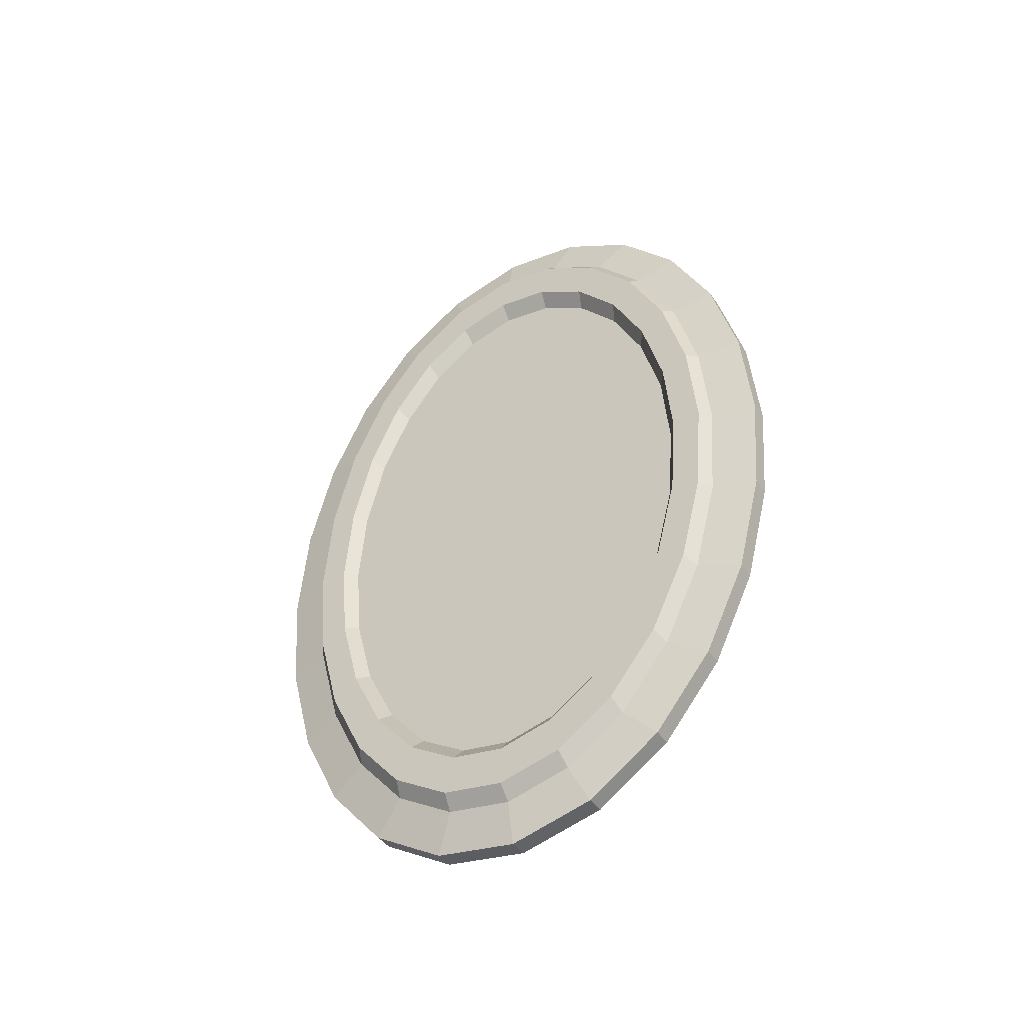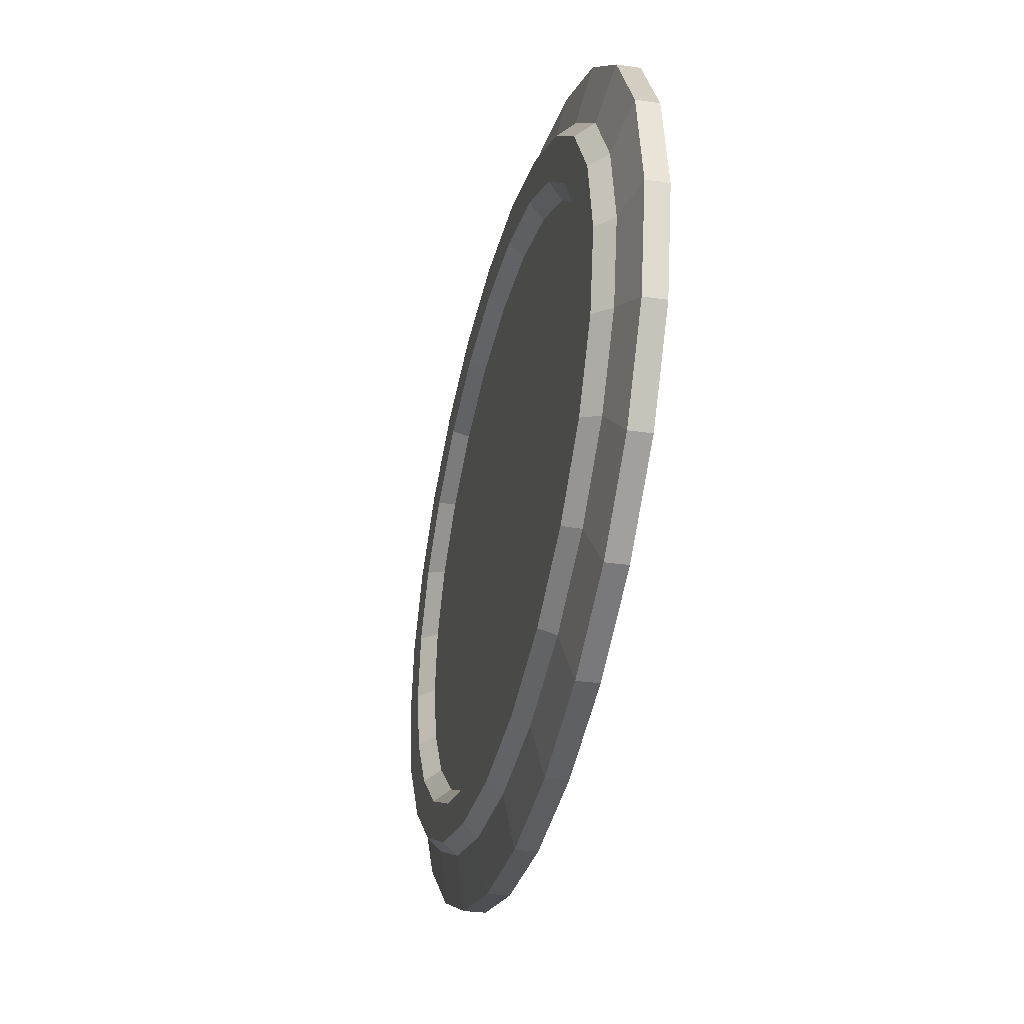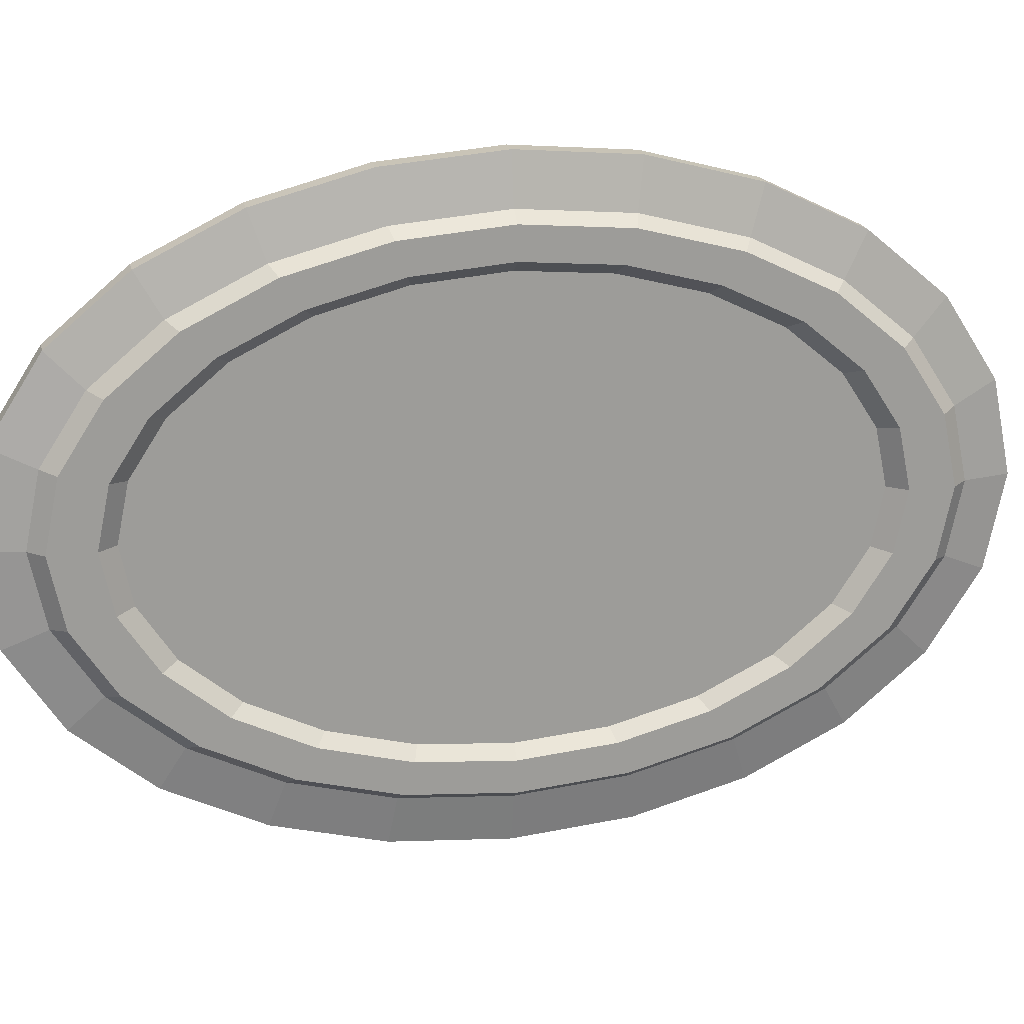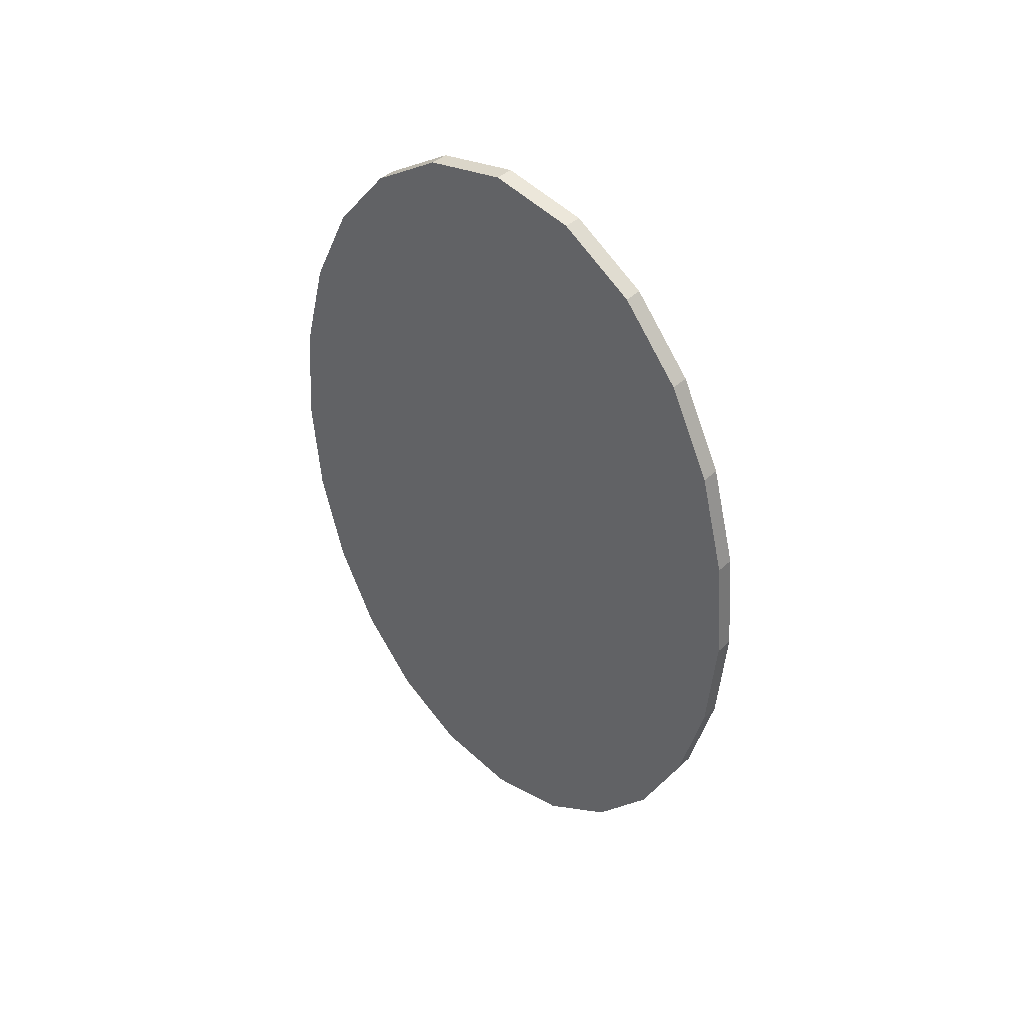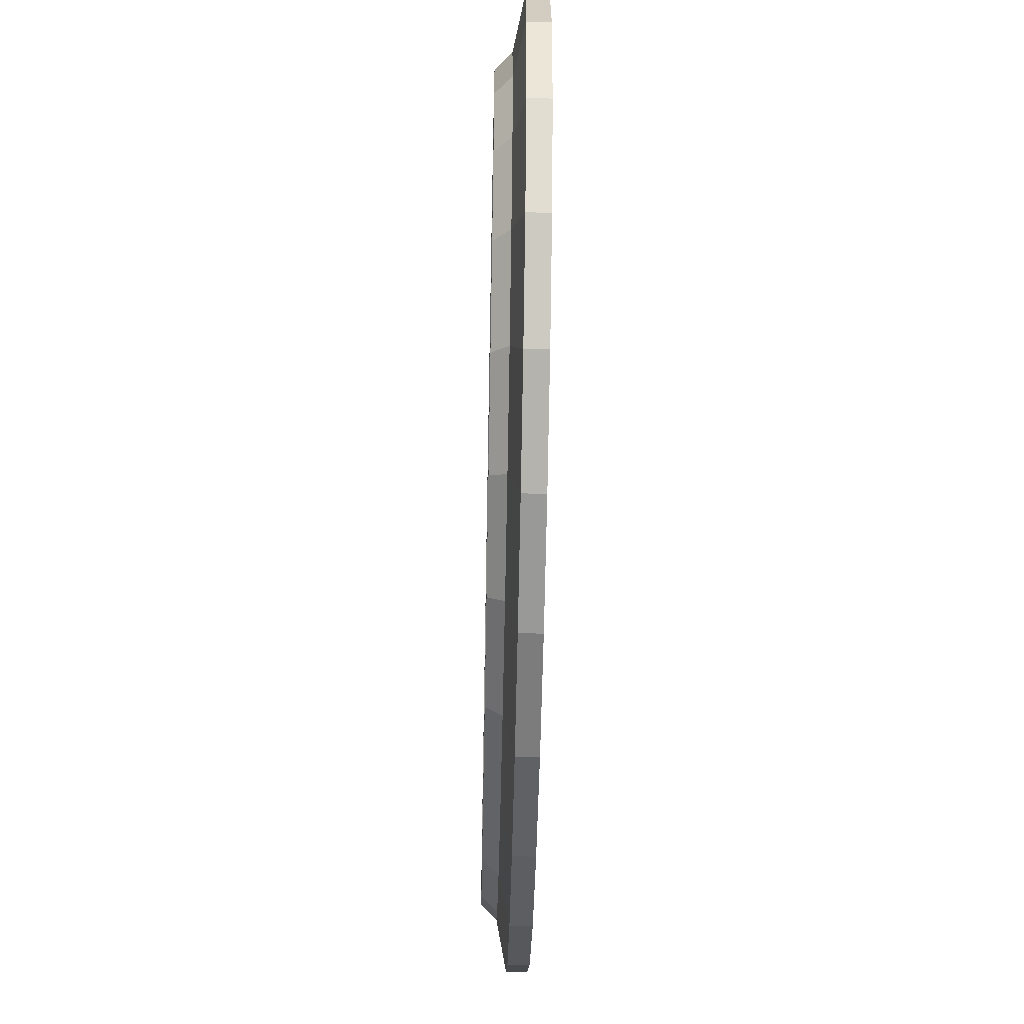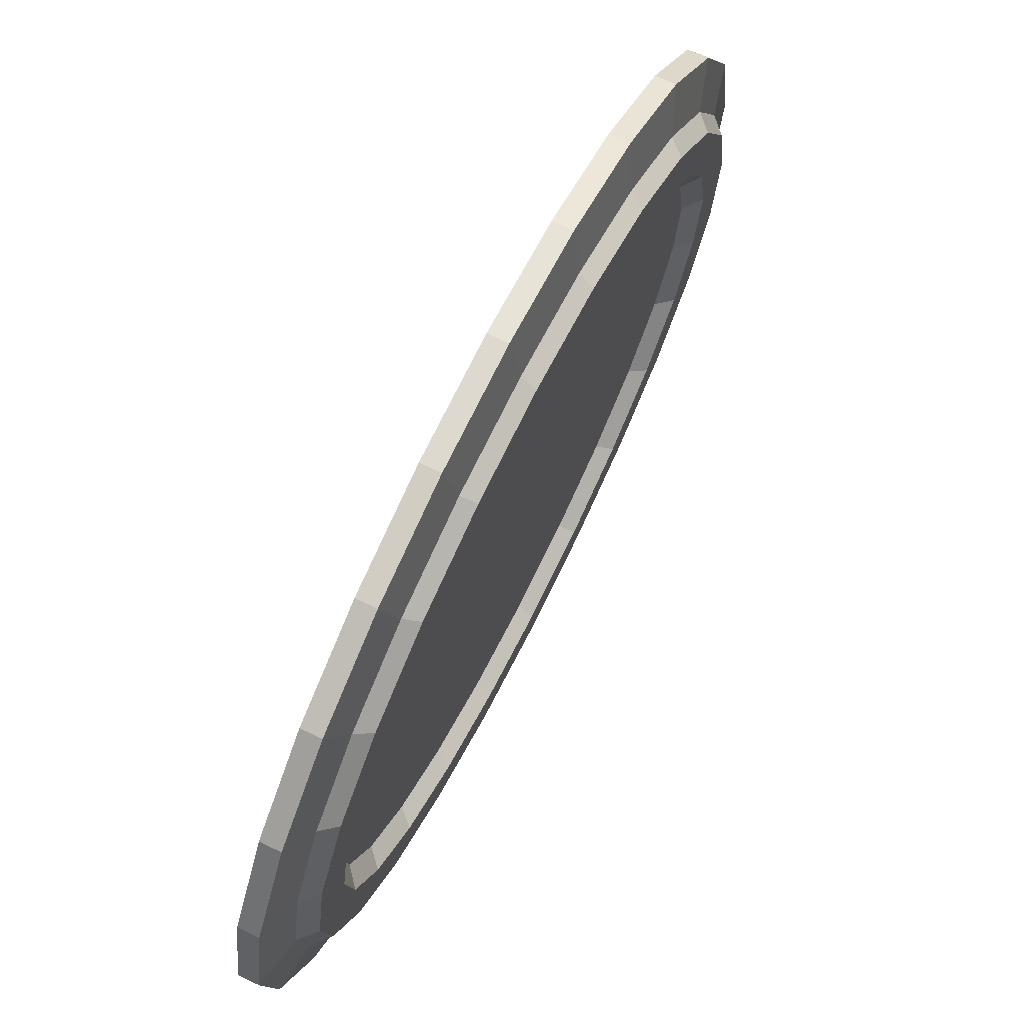
<metadata>
{"format":"obj","ext":"obj","renderer":"f3d","projection":"perspective","resolution":1024,"background":"white","views":[{"elev":-44.1,"azim":122.7,"up":"+Y"},{"elev":-31.8,"azim":168.4,"up":"+Z"},{"elev":20.1,"azim":77.5,"up":"+Z"},{"elev":41.4,"azim":-48.3,"up":"+Y"},{"elev":-53.9,"azim":178.9,"up":"+Z"},{"elev":66.7,"azim":25.9,"up":"+Z"}]}
</metadata>
<code>
o LVL2-PaintingD
v 2e-06 -4e-06 -3.122
v 2e-06 1.264 -3.016
v 2e-06 2.442 -2.704
v 2e-06 3.454 -2.208
v 2e-06 4.23 -1.561
v 2e-06 4.718 -0.8081
v 2e-06 4.885 1.5e-05
v 2e-06 4.718 0.8081
v 2e-06 4.23 1.561
v 2e-06 3.454 2.208
v 2e-06 2.442 2.704
v 2e-06 1.264 3.016
v 2e-06 -4e-06 3.122
v 2e-06 -1.264 3.016
v 2e-06 -2.442 2.704
v 2e-06 -3.454 2.208
v 2e-06 -4.23 1.561
v 2e-06 -4.718 0.8081
v 2e-06 -4.885 1.5e-05
v 2e-06 -4.718 -0.8081
v 2e-06 -4.23 -1.561
v 2e-06 -3.454 -2.208
v 2e-06 -2.442 -2.704
v 2e-06 -1.264 -3.016
v 0.516 -4e-06 -3.008
v 0.516 1.218 -2.906
v 0.516 2.353 -2.605
v 0.516 3.328 -2.127
v 0.516 4.076 -1.504
v 0.516 4.546 -0.7785
v 0.516 4.706 1.5e-05
v 0.516 4.546 0.7786
v 0.516 4.076 1.504
v 0.516 3.328 2.127
v 0.516 2.353 2.605
v 0.516 1.218 2.906
v 0.516 -4e-06 3.008
v 0.516 -1.218 2.906
v 0.516 -2.353 2.605
v 0.516 -3.328 2.127
v 0.516 -4.076 1.504
v 0.516 -4.546 0.7786
v 0.516 -4.706 1.5e-05
v 0.516 -4.546 -0.7785
v 0.516 -4.076 -1.504
v 0.516 -3.328 -2.127
v 0.516 -2.353 -2.605
v 0.516 -1.218 -2.906
v 2e-06 1.285 -3.149
v 2e-06 -4e-06 -3.257
v 2e-06 2.484 -2.831
v 2e-06 3.52 -2.323
v 2e-06 4.323 -1.653
v 2e-06 4.834 -0.8616
v 2e-06 5.011 1.5e-05
v 2e-06 4.834 0.8617
v 2e-06 4.323 1.653
v 2e-06 3.52 2.323
v 2e-06 2.484 2.831
v 2e-06 1.285 3.149
v 2e-06 -4e-06 3.257
v 2e-06 -1.285 3.149
v 2e-06 -2.484 2.831
v 2e-06 -3.52 2.323
v 2e-06 -4.323 1.653
v 2e-06 -4.834 0.8617
v 2e-06 -5.011 1.5e-05
v 2e-06 -4.834 -0.8616
v 2e-06 -4.323 -1.653
v 2e-06 -3.52 -2.323
v 2e-06 -2.484 -2.831
v 2e-06 -1.285 -3.149
v 0.516 1.238 -3.034
v 0.516 -4e-06 -3.138
v 0.516 2.394 -2.727
v 0.516 3.391 -2.238
v 0.516 4.165 -1.593
v 0.516 4.658 -0.8301
v 0.516 4.828 1.5e-05
v 0.516 4.658 0.8302
v 0.516 4.165 1.593
v 0.516 3.391 2.238
v 0.516 2.394 2.727
v 0.516 1.238 3.034
v 0.516 -4e-06 3.138
v 0.516 -1.238 3.034
v 0.516 -2.394 2.727
v 0.516 -3.391 2.238
v 0.516 -4.165 1.593
v 0.516 -4.658 0.8302
v 0.516 -4.828 1.5e-05
v 0.516 -4.658 -0.8301
v 0.516 -4.165 -1.593
v 0.516 -3.391 -2.238
v 0.516 -2.394 -2.727
v 0.516 -1.238 -3.034
v 0.3465 4.834 0.8617
v 0.3465 5.011 1.5e-05
v 0.3465 -2.484 -2.831
v 0.3465 -3.52 -2.323
v 0.3465 -3.52 2.323
v 0.3465 -2.484 2.831
v 0.3465 4.323 1.653
v 0.3465 -1.285 -3.149
v 0.3465 1.285 -3.149
v 0.3465 -4e-06 -3.257
v 0.3465 -4.323 1.653
v 0.3465 3.52 2.323
v 0.3465 2.484 -2.831
v 0.3465 -4.834 0.8617
v 0.3465 2.484 2.831
v 0.3465 3.52 -2.323
v 0.3465 -5.011 1.5e-05
v 0.3465 1.285 3.149
v 0.3465 4.323 -1.653
v 0.3465 -4.834 -0.8616
v 0.3465 -4e-06 3.257
v 0.3465 4.834 -0.8616
v 0.3465 -4.323 -1.653
v 0.3465 -1.285 3.149
v 2e-06 1.372 -3.72
v 2e-06 -4e-06 -3.836
v 2e-06 2.665 -3.377
v 2e-06 3.804 -2.817
v 2e-06 4.72 -2.05
v 2e-06 5.334 -1.092
v 2e-06 5.556 1.5e-05
v 2e-06 5.334 1.092
v 2e-06 4.72 2.05
v 2e-06 3.804 2.817
v 2e-06 2.665 3.377
v 2e-06 1.372 3.72
v 2e-06 -4e-06 3.836
v 2e-06 -1.372 3.72
v 2e-06 -2.665 3.377
v 2e-06 -3.804 2.817
v 2e-06 -4.72 2.05
v 2e-06 -5.334 1.092
v 2e-06 -5.556 1.5e-05
v 2e-06 -5.334 -1.092
v 2e-06 -4.72 -2.05
v 2e-06 -3.804 -2.817
v 2e-06 -2.665 -3.377
v 2e-06 -1.372 -3.72
v 0.233 5.556 1.5e-05
v 0.233 -3.804 -2.817
v 0.233 -2.665 3.377
v 0.233 -4e-06 -3.836
v 0.233 5.334 1.092
v 0.233 -2.665 -3.377
v 0.233 -3.804 2.817
v 0.233 4.72 2.05
v 0.233 -1.372 -3.72
v 0.233 1.372 -3.72
v 0.233 -4.72 2.05
v 0.233 3.804 2.817
v 0.233 2.665 -3.377
v 0.233 -5.334 1.092
v 0.233 2.665 3.377
v 0.233 3.804 -2.817
v 0.233 -5.556 1.5e-05
v 0.233 1.372 3.72
v 0.233 4.72 -2.05
v 0.233 -5.334 -1.092
v 0.233 -4e-06 3.836
v 0.233 5.334 -1.092
v 0.233 -4.72 -2.05
v 0.233 -1.372 3.72
v 0.516 1.115 -2.66
v 0.516 -4e-06 -2.754
v 0.516 2.154 -2.385
v 0.516 3.047 -1.947
v 0.516 3.731 -1.377
v 0.516 4.162 -0.7128
v 0.516 4.309 1.5e-05
v 0.516 4.162 0.7128
v 0.516 3.731 1.377
v 0.516 3.047 1.947
v 0.516 2.154 2.385
v 0.516 1.115 2.66
v 0.516 -4e-06 2.754
v 0.516 -1.115 2.66
v 0.516 -2.154 2.385
v 0.516 -3.047 1.947
v 0.516 -3.731 1.377
v 0.516 -4.162 0.7128
v 0.516 -4.309 1.5e-05
v 0.516 -4.162 -0.7128
v 0.516 -3.731 -1.377
v 0.516 -3.047 -1.947
v 0.516 -2.154 -2.385
v 0.516 -1.115 -2.66
v 0.349 1.061 -2.532
v 0.349 -4e-06 -2.621
v 0.349 2.051 -2.27
v 0.349 2.9 -1.854
v 0.349 3.552 -1.311
v 0.349 3.961 -0.6784
v 0.349 4.101 1.5e-05
v 0.349 3.961 0.6785
v 0.349 3.552 1.311
v 0.349 2.9 1.854
v 0.349 2.051 2.27
v 0.349 1.061 2.532
v 0.349 -4e-06 2.621
v 0.349 -1.061 2.532
v 0.349 -2.051 2.27
v 0.349 -2.9 1.854
v 0.349 -3.552 1.311
v 0.349 -3.961 0.6785
v 0.349 -4.101 1.5e-05
v 0.349 -3.961 -0.6784
v 0.349 -3.552 -1.311
v 0.349 -2.9 -1.854
v 0.349 -2.051 -2.27
v 0.349 -1.061 -2.532
f 2 1 24 23 22 21 20 19 18 17 16 15 14 13 12 11 10 9 8 7 6 5 4 3
f 29 30 174 173
f 19 20 68 67
f 33 32 80 81
f 5 6 54 53
f 46 45 93 94
f 18 19 67 66
f 32 31 79 80
f 4 5 53 52
f 45 44 92 93
f 17 18 66 65
f 31 30 78 79
f 3 4 52 51
f 44 43 91 92
f 16 17 65 64
f 30 29 77 78
f 2 3 51 49
f 43 42 90 91
f 15 16 64 63
f 29 28 76 77
f 1 2 49 50
f 42 41 89 90
f 14 15 63 62
f 28 27 75 76
f 41 40 88 89
f 13 14 62 61
f 98 97 80 79
f 100 99 95 94
f 102 101 88 87
f 97 103 81 80
f 99 104 96 95
f 106 105 73 74
f 101 107 89 88
f 103 108 82 81
f 104 106 74 96
f 105 109 75 73
f 107 110 90 89
f 108 111 83 82
f 109 112 76 75
f 110 113 91 90
f 111 114 84 83
f 112 115 77 76
f 113 116 92 91
f 114 117 85 84
f 115 118 78 77
f 116 119 93 92
f 117 120 86 85
f 118 98 79 78
f 119 100 94 93
f 120 102 87 86
f 47 46 94 95
f 6 7 55 54
f 34 33 81 82
f 20 21 69 68
f 48 47 95 96
f 7 8 56 55
f 35 34 82 83
f 21 22 70 69
f 25 48 96 74
f 8 9 57 56
f 36 35 83 84
f 22 23 71 70
f 9 10 58 57
f 37 36 84 85
f 23 24 72 71
f 10 11 59 58
f 38 37 85 86
f 24 1 50 72
f 11 12 60 59
f 39 38 86 87
f 26 25 74 73
f 12 13 61 60
f 40 39 87 88
f 27 26 73 75
f 63 64 136 135
f 100 119 167 146
f 50 49 121 122
f 109 105 154 157
f 62 63 135 134
f 102 120 168 147
f 110 107 155 158
f 61 62 134 133
f 111 108 156 159
f 60 61 133 132
f 112 109 157 160
f 59 60 132 131
f 72 50 122 144
f 113 110 158 161
f 58 59 131 130
f 97 98 145 149
f 71 72 144 143
f 114 111 159 162
f 57 58 130 129
f 99 100 146 150
f 70 71 143 142
f 115 112 160 163
f 56 57 129 128
f 101 102 147 151
f 134 135 147 168
f 141 142 146 167
f 126 127 145 166
f 133 134 168 165
f 140 141 167 164
f 125 126 166 163
f 132 133 165 162
f 139 140 164 161
f 124 125 163 160
f 131 132 162 159
f 138 139 161 158
f 123 124 160 157
f 130 131 159 156
f 137 138 158 155
f 121 123 157 154
f 144 122 148 153
f 129 130 156 152
f 136 137 155 151
f 122 121 154 148
f 143 144 153 150
f 128 129 152 149
f 135 136 151 147
f 142 143 150 146
f 127 128 149 145
f 106 104 153 148
f 49 51 123 121
f 98 118 166 145
f 64 65 137 136
f 108 103 152 156
f 51 52 124 123
f 120 117 165 168
f 65 66 138 137
f 107 101 151 155
f 52 53 125 124
f 119 116 164 167
f 66 67 139 138
f 105 106 148 154
f 53 54 126 125
f 118 115 163 166
f 67 68 140 139
f 104 99 150 153
f 54 55 127 126
f 117 114 162 165
f 68 69 141 140
f 103 97 149 152
f 55 56 128 127
f 116 113 161 164
f 69 70 142 141
f 181 182 206 205
f 44 45 189 188
f 37 38 182 181
f 30 31 175 174
f 45 46 190 189
f 38 39 183 182
f 31 32 176 175
f 46 47 191 190
f 39 40 184 183
f 32 33 177 176
f 47 48 192 191
f 25 26 169 170
f 40 41 185 184
f 33 34 178 177
f 48 25 170 192
f 26 27 171 169
f 41 42 186 185
f 34 35 179 178
f 27 28 172 171
f 42 43 187 186
f 35 36 180 179
f 28 29 173 172
f 43 44 188 187
f 36 37 181 180
f 193 195 196 197 198 199 200 201 202 203 204 205 206 207 208 209 210 211 212 213 214 215 216 194
f 174 175 199 198
f 189 190 214 213
f 182 183 207 206
f 175 176 200 199
f 190 191 215 214
f 183 184 208 207
f 176 177 201 200
f 191 192 216 215
f 170 169 193 194
f 184 185 209 208
f 177 178 202 201
f 192 170 194 216
f 169 171 195 193
f 185 186 210 209
f 178 179 203 202
f 171 172 196 195
f 186 187 211 210
f 179 180 204 203
f 172 173 197 196
f 187 188 212 211
f 180 181 205 204
f 173 174 198 197
f 188 189 213 212
f 51 49 50 72 71 70 69 68 67 66 65 64 63 62 61 60 59 58 57 56 55 54 53 52

</code>
